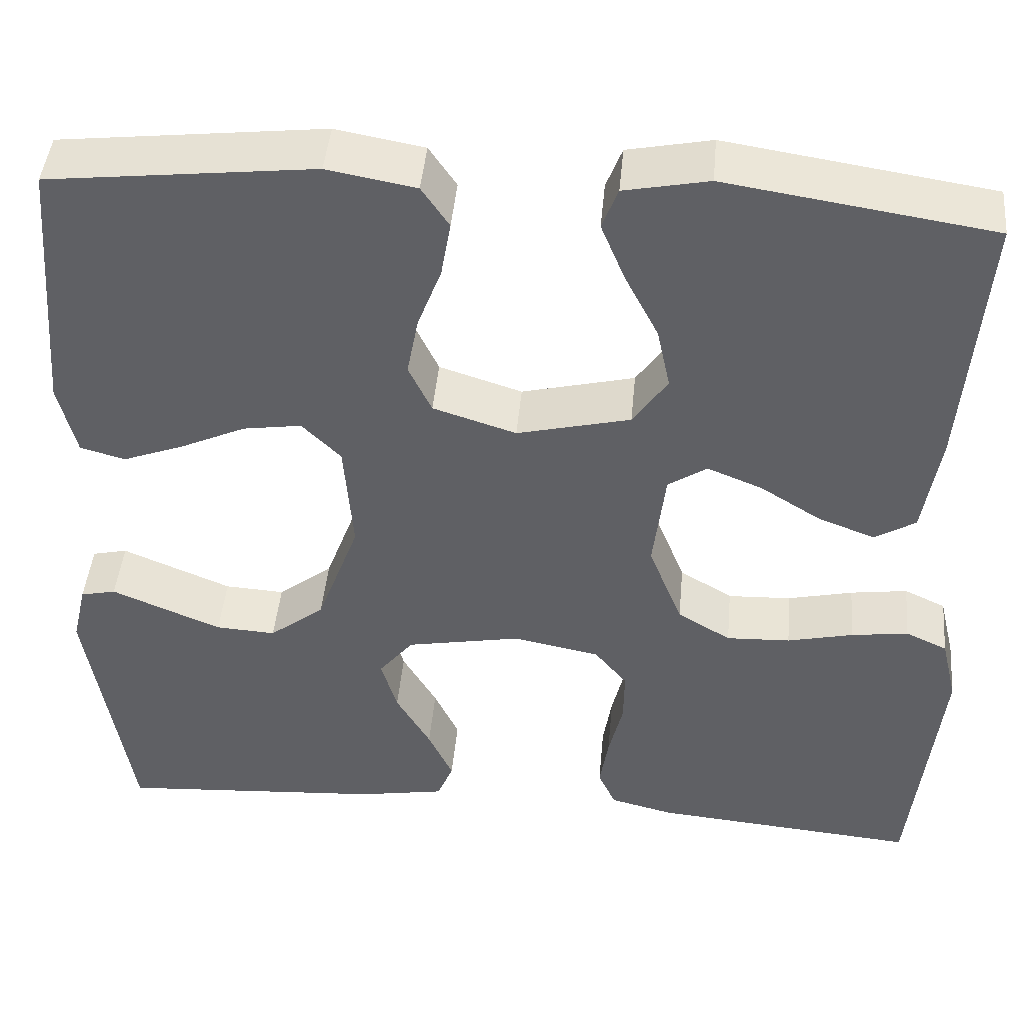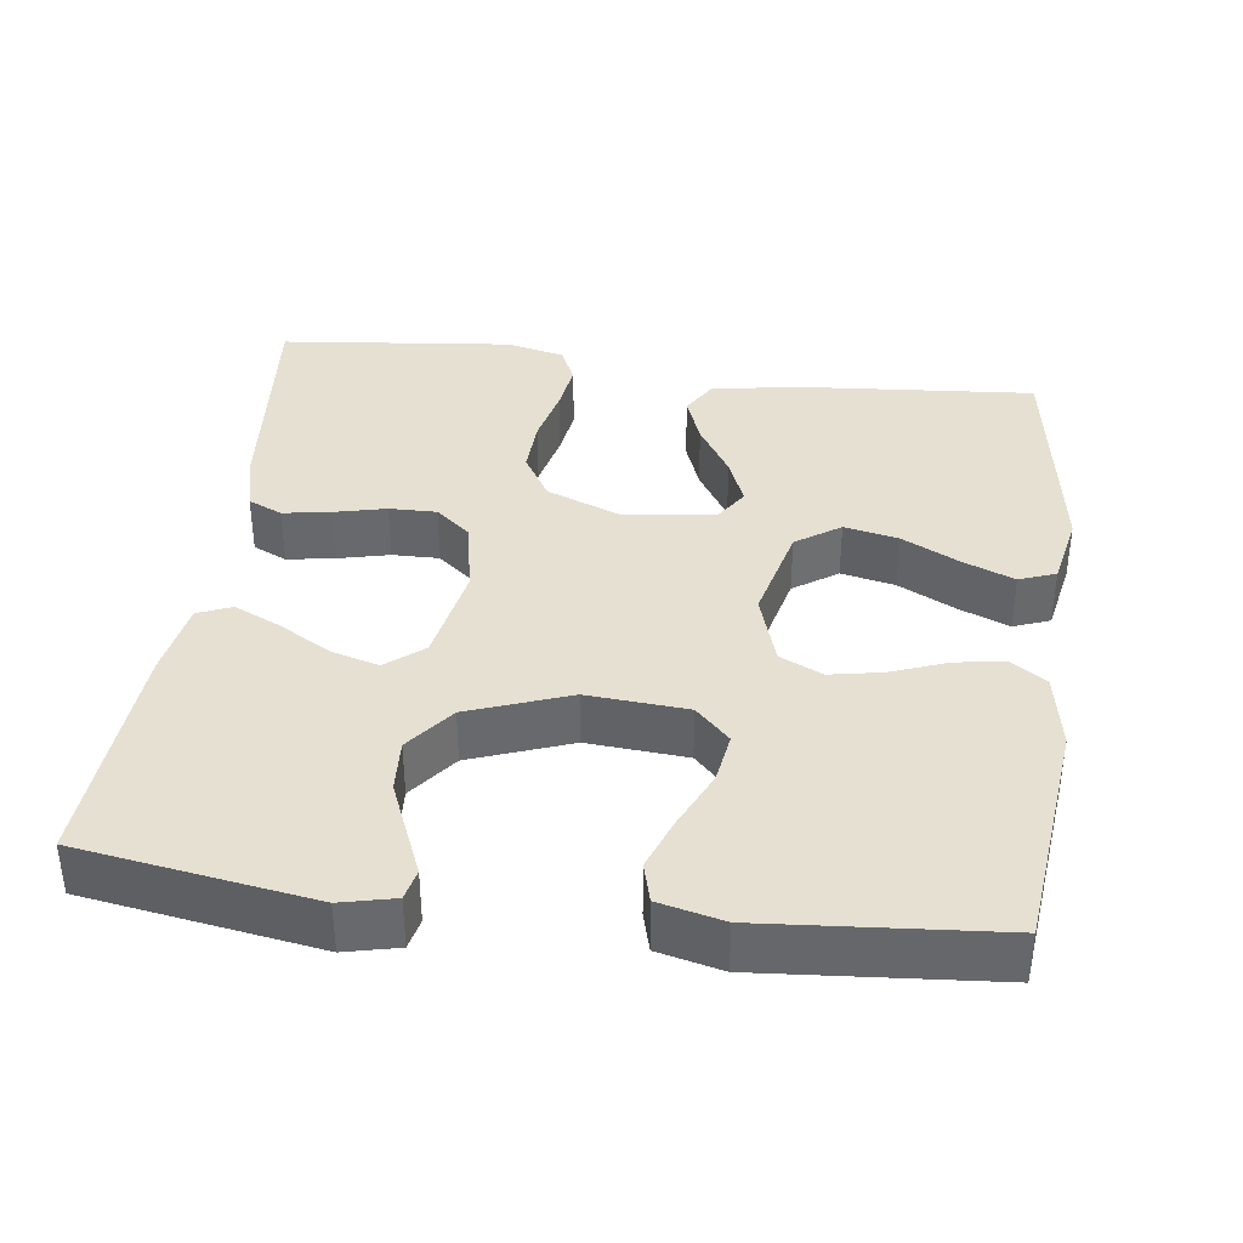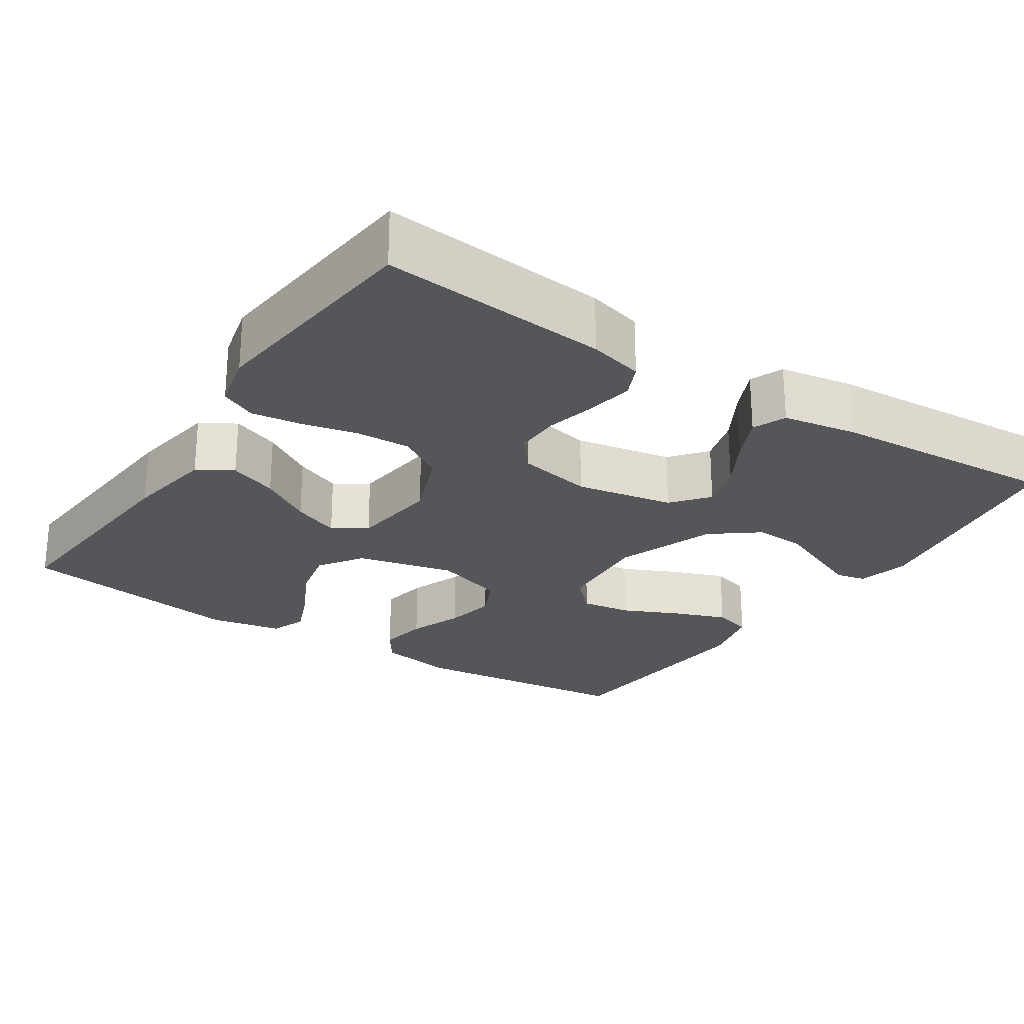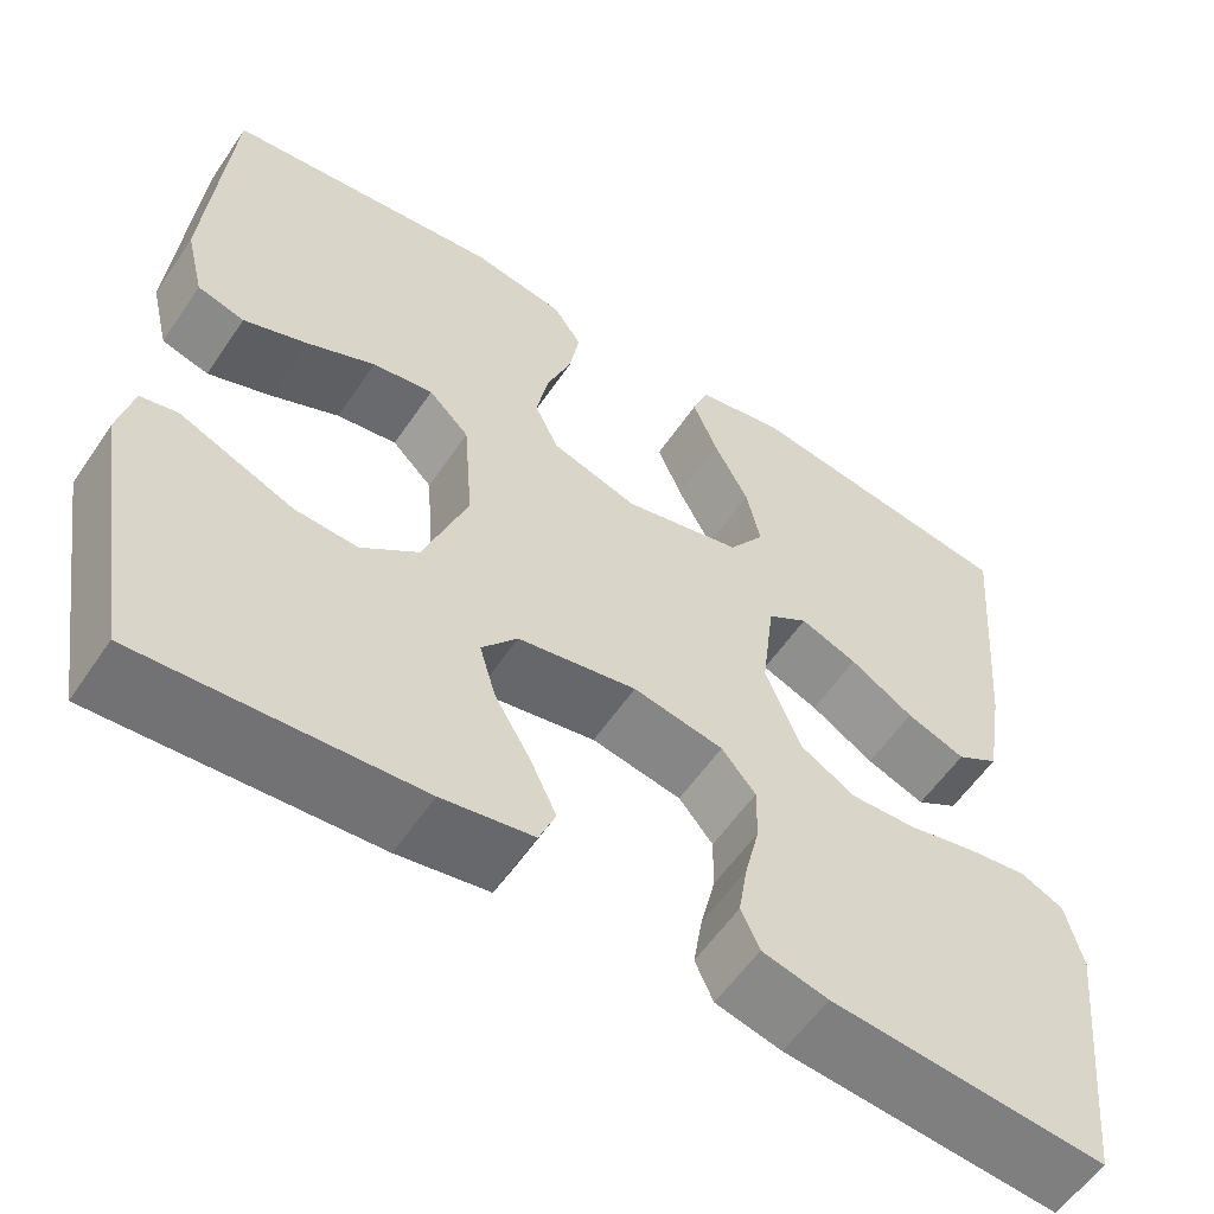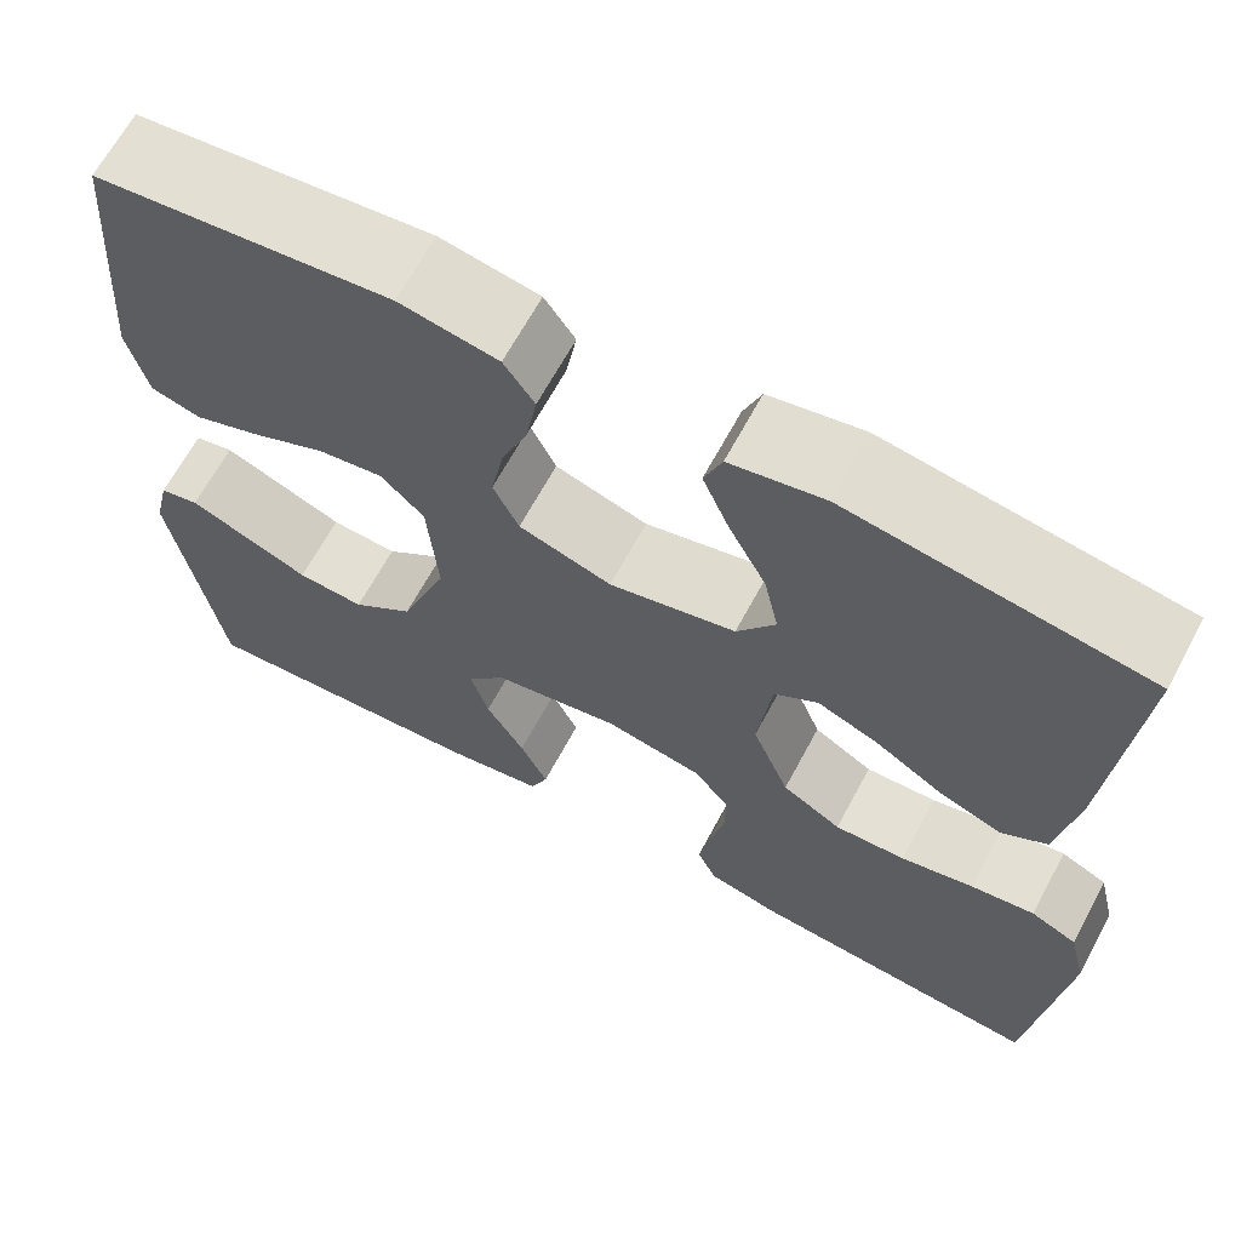
<metadata>
{"format":"obj","ext":"obj","renderer":"f3d","projection":"perspective","resolution":1024,"background":"white","views":[{"elev":44.6,"azim":5.2,"up":"+Z"},{"elev":37.7,"azim":-82.6,"up":"+Y"},{"elev":-25.1,"azim":146.6,"up":"+Y"},{"elev":-57.5,"azim":-33.8,"up":"+Z"},{"elev":66.0,"azim":28.3,"up":"+Z"}]}
</metadata>
<code>
v -0.5 0.07 -0.5
v -0.548 0.07 -0.2
v -0.532 0.07 -0.131
v -0.492 0.07 -0.122
v -0.435 0.07 -0.146
v -0.368 0.07 -0.174
v -0.3 0.07 -0.178
v -0.238 0.07 -0.13
v -0.19 0.07 0
v -0.2 0.07 0.129
v -0.244 0.07 0.173
v -0.31 0.07 0.163
v -0.384 0.07 0.129
v -0.453 0.07 0.103
v -0.504 0.07 0.117
v -0.524 0.07 0.2
v -0.5 0.07 0.5
v -0.2 0.07 0.534
v -0.1 0.07 0.516
v -0.069 0.07 0.47
v -0.08 0.07 0.406
v -0.107 0.07 0.335
v -0.12 0.07 0.267
v -0.094 0.07 0.212
v 0 0.07 0.182
v 0.128 0.07 0.213
v 0.167 0.07 0.27
v 0.152 0.07 0.34
v 0.114 0.07 0.414
v 0.087 0.07 0.48
v 0.105 0.07 0.527
v 0.2 0.07 0.546
v 0.5 0.07 0.5
v 0.476 0.07 0.2
v 0.457 0.07 0.082
v 0.411 0.07 0.054
v 0.347 0.07 0.078
v 0.278 0.07 0.121
v 0.216 0.07 0.146
v 0.172 0.07 0.117
v 0.158 0.07 0
v 0.196 0.07 -0.096
v 0.256 0.07 -0.132
v 0.328 0.07 -0.129
v 0.402 0.07 -0.112
v 0.467 0.07 -0.103
v 0.514 0.07 -0.125
v 0.532 0.07 -0.2
v 0.5 0.07 -0.5
v 0.2 0.07 -0.473
v 0.128 0.07 -0.455
v 0.108 0.07 -0.411
v 0.118 0.07 -0.35
v 0.134 0.07 -0.283
v 0.135 0.07 -0.222
v 0.098 0.07 -0.177
v 0 0.07 -0.158
v -0.129 0.07 -0.182
v -0.168 0.07 -0.23
v -0.15 0.07 -0.292
v -0.111 0.07 -0.359
v -0.083 0.07 -0.419
v -0.101 0.07 -0.463
v -0.2 0.07 -0.48
v -0.5 0 -0.5
v -0.548 0 -0.2
v -0.532 0 -0.131
v -0.492 0 -0.122
v -0.435 0 -0.146
v -0.368 0 -0.174
v -0.3 0 -0.178
v -0.238 0 -0.13
v -0.19 0 0
v -0.2 0 0.129
v -0.244 0 0.173
v -0.31 0 0.163
v -0.384 0 0.129
v -0.453 0 0.103
v -0.504 0 0.117
v -0.524 0 0.2
v -0.5 0 0.5
v -0.2 0 0.534
v -0.1 0 0.516
v -0.069 0 0.47
v -0.08 0 0.406
v -0.107 0 0.335
v -0.12 0 0.267
v -0.094 0 0.212
v 0 0 0.182
v 0.128 0 0.213
v 0.167 0 0.27
v 0.152 0 0.34
v 0.114 0 0.414
v 0.087 0 0.48
v 0.105 0 0.527
v 0.2 0 0.546
v 0.5 0 0.5
v 0.476 0 0.2
v 0.457 0 0.082
v 0.411 0 0.054
v 0.347 0 0.078
v 0.278 0 0.121
v 0.216 0 0.146
v 0.172 0 0.117
v 0.158 0 0
v 0.196 0 -0.096
v 0.256 0 -0.132
v 0.328 0 -0.129
v 0.402 0 -0.112
v 0.467 0 -0.103
v 0.514 0 -0.125
v 0.532 0 -0.2
v 0.5 0 -0.5
v 0.2 0 -0.473
v 0.128 0 -0.455
v 0.108 0 -0.411
v 0.118 0 -0.35
v 0.134 0 -0.283
v 0.135 0 -0.222
v 0.098 0 -0.177
v 0 0 -0.158
v -0.129 0 -0.182
v -0.168 0 -0.23
v -0.15 0 -0.292
v -0.111 0 -0.359
v -0.083 0 -0.419
v -0.101 0 -0.463
v -0.2 0 -0.48
f 3 4 5
f 2 3 5
f 1 2 5
f 64 1 5
f 63 64 5
f 62 63 5
f 61 62 5
f 60 61 5
f 52 53 54
f 51 52 54
f 50 51 54
f 49 50 54
f 48 49 54
f 47 48 54
f 46 47 54
f 45 46 54
f 44 45 54
f 43 44 54 55
f 42 43 55 56
f 36 37 38
f 35 36 38
f 34 35 38
f 33 34 38
f 32 33 38
f 31 32 38
f 30 31 38
f 29 30 38
f 28 29 38
f 27 28 38 39
f 26 27 39 40
f 20 21 22
f 19 20 22
f 18 19 22
f 17 18 22
f 16 17 22
f 15 16 22
f 14 15 22
f 13 14 22
f 12 13 22
f 11 12 22 23
f 10 11 23 24
f 60 5 6
f 59 60 6 7
f 41 42 56 57
f 41 57 58
f 40 41 58
f 26 40 58
f 25 26 58
f 25 58 59
f 24 25 59
f 10 24 59
f 9 10 59
f 59 7 8
f 8 9 59
f 69 68 67
f 69 67 66
f 69 66 65
f 69 65 128
f 69 128 127
f 69 127 126
f 69 126 125
f 69 125 124
f 118 117 116
f 118 116 115
f 118 115 114
f 118 114 113
f 118 113 112
f 118 112 111
f 118 111 110
f 118 110 109
f 118 109 108
f 119 118 108 107
f 120 119 107 106
f 102 101 100
f 102 100 99
f 102 99 98
f 102 98 97
f 102 97 96
f 102 96 95
f 102 95 94
f 102 94 93
f 102 93 92
f 103 102 92 91
f 104 103 91 90
f 86 85 84
f 86 84 83
f 86 83 82
f 86 82 81
f 86 81 80
f 86 80 79
f 86 79 78
f 86 78 77
f 86 77 76
f 87 86 76 75
f 88 87 75 74
f 70 69 124
f 71 70 124 123
f 121 120 106 105
f 122 121 105
f 122 105 104
f 122 104 90
f 122 90 89
f 123 122 89
f 123 89 88
f 123 88 74
f 123 74 73
f 72 71 123
f 123 73 72
f 1 65 66 2
f 2 66 67 3
f 3 67 68 4
f 4 68 69 5
f 5 69 70 6
f 6 70 71 7
f 7 71 72 8
f 8 72 73 9
f 9 73 74 10
f 10 74 75 11
f 11 75 76 12
f 12 76 77 13
f 13 77 78 14
f 14 78 79 15
f 15 79 80 16
f 16 80 81 17
f 17 81 82 18
f 18 82 83 19
f 19 83 84 20
f 20 84 85 21
f 21 85 86 22
f 22 86 87 23
f 23 87 88 24
f 24 88 89 25
f 25 89 90 26
f 26 90 91 27
f 27 91 92 28
f 28 92 93 29
f 29 93 94 30
f 30 94 95 31
f 31 95 96 32
f 32 96 97 33
f 33 97 98 34
f 34 98 99 35
f 35 99 100 36
f 36 100 101 37
f 37 101 102 38
f 38 102 103 39
f 39 103 104 40
f 40 104 105 41
f 41 105 106 42
f 42 106 107 43
f 43 107 108 44
f 44 108 109 45
f 45 109 110 46
f 46 110 111 47
f 47 111 112 48
f 48 112 113 49
f 49 113 114 50
f 50 114 115 51
f 51 115 116 52
f 52 116 117 53
f 53 117 118 54
f 54 118 119 55
f 55 119 120 56
f 56 120 121 57
f 57 121 122 58
f 58 122 123 59
f 59 123 124 60
f 60 124 125 61
f 61 125 126 62
f 62 126 127 63
f 63 127 128 64
f 64 128 65 1

</code>
